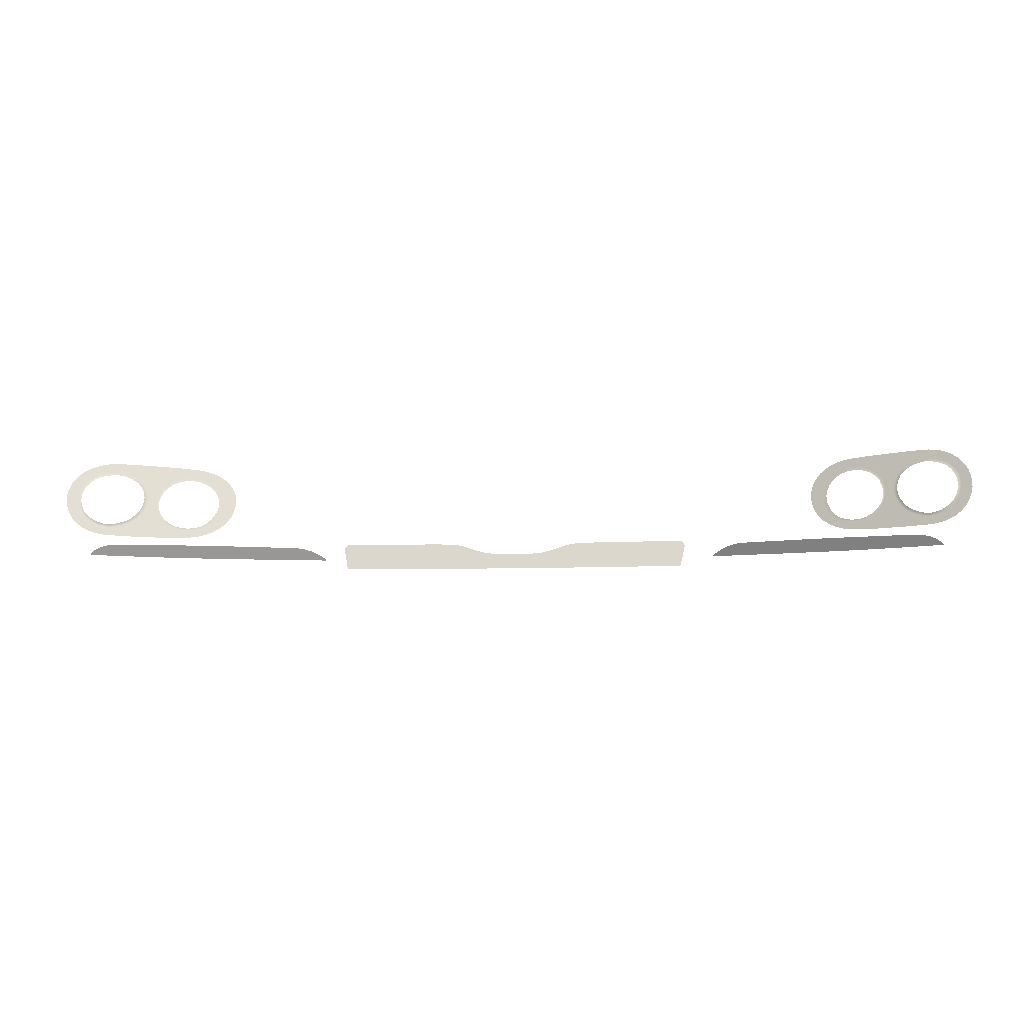
<metadata>
{"format":"obj","ext":"obj","renderer":"f3d","projection":"perspective","resolution":1024,"background":"white","views":[{"elev":-7.0,"azim":6.7,"up":"+Y"}]}
</metadata>
<code>
g Ferrari_Roma_2020Grille1_Geo_lodB
v 0.6485 0.2814 -2.109
v 0.6504 0.238 -2.086
v 0.6731 0.2813 -2.091
v 0.6954 0.2557 -2.061
v 0.7018 0.2808 -2.068
v 0.7053 0.2604 -2.057
v 0.6861 0.2488 -2.063
v 0.6783 0.24 -2.064
v 0.6539 0.2271 -2.077
v 0.6733 0.2294 -2.063
v 0.6559 0.2153 -2.07
v 0.6704 0.2184 -2.059
v 0.6553 0.2025 -2.063
v 0.67 0.2075 -2.055
v 0.6716 0.1972 -2.049
v 0.6512 0.1896 -2.06
v 0.6754 0.188 -2.043
v 0.643 0.1772 -2.059
v 0.6803 0.1795 -2.036
v 0.6866 0.1724 -2.029
v 0.6942 0.1667 -2.022
v 0.6797 0.1422 -2.02
v 0.7028 0.1627 -2.015
v 0.7119 0.1594 -2.008
v 0.7212 0.1575 -2.001
v 0.7212 0.143 -1.995
v 0.6388 0.1425 -2.044
v 0.6324 0.1681 -2.061
v 0.5985 0.1444 -2.069
v 0.6199 0.1622 -2.065
v 0.6075 0.1594 -2.071
v 0.5955 0.1594 -2.079
v 0.5852 0.1468 -2.079
v 0.5845 0.1617 -2.088
v 0.5729 0.151 -2.09
v 0.5747 0.1662 -2.097
v 0.5619 0.157 -2.1
v 0.5666 0.173 -2.106
v 0.5522 0.1648 -2.112
v 0.5602 0.1816 -2.116
v 0.5459 0.1719 -2.12
v 0.5558 0.1917 -2.125
v 0.5407 0.18 -2.129
v 0.5525 0.2025 -2.133
v 0.5521 0.2146 -2.14
v 0.5546 0.2273 -2.146
v 0.5565 0.2629 -2.167
v 0.5367 0.189 -2.137
v 0.534 0.1989 -2.145
v 0.533 0.2061 -2.15
v 0.5328 0.2132 -2.154
v 0.5333 0.2204 -2.158
v 0.5502 0.257 -2.168
v 0.5347 0.228 -2.163
v 0.5371 0.2357 -2.166
v 0.5404 0.2431 -2.168
v 0.5449 0.2503 -2.169
v 0.5609 0.2398 -2.149
v 0.57 0.2507 -2.149
v 0.5631 0.2677 -2.165
v 0.5698 0.2716 -2.162
v 0.577 0.2747 -2.158
v 0.5814 0.2582 -2.145
v 0.5878 0.278 -2.152
v 0.5934 0.2626 -2.139
v 0.5985 0.2798 -2.145
v 0.6052 0.2639 -2.131
v 0.6164 0.2626 -2.122
v 0.6239 0.281 -2.127
v 0.6268 0.2595 -2.113
v 0.6359 0.2545 -2.103
v 0.644 0.2469 -2.094
v 0.5854 0.2519 -2.138
v 0.5961 0.2558 -2.132
v 0.575 0.2451 -2.141
v 0.5667 0.2352 -2.141
v 0.5611 0.2238 -2.139
v 0.5588 0.2124 -2.134
v 0.5592 0.2014 -2.127
v 0.5622 0.1916 -2.119
v 0.5662 0.1825 -2.111
v 0.572 0.1747 -2.103
v 0.5793 0.1685 -2.094
v 0.5883 0.1645 -2.086
v 0.5983 0.1624 -2.078
v 0.6091 0.1623 -2.071
v 0.6205 0.1649 -2.065
v 0.6315 0.1705 -2.061
v 0.641 0.1787 -2.06
v 0.6485 0.1895 -2.06
v 0.6522 0.2012 -2.064
v 0.6528 0.2129 -2.069
v 0.6509 0.2236 -2.076
v 0.6478 0.2334 -2.084
v 0.6421 0.2415 -2.092
v 0.6347 0.2483 -2.1
v 0.6264 0.253 -2.109
v 0.617 0.2558 -2.117
v 0.6069 0.2569 -2.125
v 0.7576 0.2523 -2.013
v 0.7559 0.2711 -2.021
v 0.7498 0.2571 -2.02
v 0.7416 0.2608 -2.028
v 0.7477 0.2748 -2.029
v 0.739 0.2776 -2.037
v 0.7329 0.2629 -2.035
v 0.73 0.2794 -2.045
v 0.7239 0.2642 -2.043
v 0.7146 0.2631 -2.05
v 0.7161 0.2804 -2.056
v 0.7637 0.2663 -2.013
v 0.7707 0.2604 -2.005
v 0.7644 0.2455 -2.006
v 0.7771 0.2534 -1.998
v 0.7697 0.2373 -1.999
v 0.7825 0.2453 -1.991
v 0.7734 0.2279 -1.993
v 0.787 0.2361 -1.984
v 0.79 0.2261 -1.979
v 0.775 0.2172 -1.988
v 0.7917 0.215 -1.974
v 0.7749 0.2059 -1.985
v 0.7915 0.2036 -1.971
v 0.7724 0.1946 -1.982
v 0.7894 0.192 -1.969
v 0.7853 0.1808 -1.968
v 0.7674 0.1838 -1.982
v 0.7792 0.1707 -1.969
v 0.76 0.1747 -1.983
v 0.7715 0.162 -1.972
v 0.7625 0.155 -1.975
v 0.7509 0.1674 -1.986
v 0.7526 0.1496 -1.979
v 0.7413 0.1617 -1.99
v 0.7421 0.146 -1.984
v 0.7317 0.1439 -1.989
v 0.731 0.1588 -1.995
v 0.7222 0.1628 -2
v 0.7142 0.1646 -2.006
v 0.7056 0.1677 -2.012
v 0.6976 0.1715 -2.019
v 0.6906 0.1766 -2.025
v 0.6848 0.1831 -2.032
v 0.6802 0.1909 -2.038
v 0.6766 0.1993 -2.044
v 0.6752 0.2086 -2.049
v 0.6755 0.2183 -2.053
v 0.6781 0.2281 -2.056
v 0.6823 0.2372 -2.057
v 0.689 0.2447 -2.056
v 0.6973 0.2508 -2.054
v 0.7058 0.2547 -2.051
v 0.714 0.2569 -2.045
v 0.7225 0.2579 -2.038
v 0.7308 0.2566 -2.031
v 0.739 0.2546 -2.024
v 0.7467 0.2512 -2.017
v 0.7541 0.2465 -2.01
v 0.7602 0.2401 -2.004
v 0.7649 0.2328 -1.998
v 0.7683 0.2244 -1.993
v 0.7697 0.215 -1.988
v 0.7697 0.205 -1.985
v 0.7675 0.1951 -1.983
v 0.7633 0.1859 -1.982
v 0.7568 0.178 -1.983
v 0.7487 0.1716 -1.986
v 0.7402 0.1664 -1.989
v 0.7308 0.1639 -1.993
v -0.6485 0.2814 -2.109
v -0.6731 0.2813 -2.091
v -0.6504 0.238 -2.086
v -0.6954 0.2557 -2.061
v -0.7018 0.2808 -2.068
v -0.7053 0.2604 -2.057
v -0.6861 0.2488 -2.063
v -0.6783 0.24 -2.064
v -0.6539 0.2271 -2.077
v -0.6733 0.2294 -2.063
v -0.6559 0.2153 -2.07
v -0.6704 0.2184 -2.059
v -0.6553 0.2025 -2.063
v -0.67 0.2075 -2.055
v -0.6716 0.1972 -2.049
v -0.6512 0.1896 -2.06
v -0.6754 0.188 -2.043
v -0.643 0.1772 -2.059
v -0.6803 0.1795 -2.036
v -0.6866 0.1724 -2.029
v -0.6942 0.1667 -2.022
v -0.6797 0.1422 -2.02
v -0.7028 0.1627 -2.015
v -0.7119 0.1594 -2.008
v -0.7212 0.1575 -2.001
v -0.7212 0.143 -1.995
v -0.6388 0.1425 -2.044
v -0.6324 0.1681 -2.061
v -0.5985 0.1444 -2.069
v -0.6199 0.1622 -2.065
v -0.6075 0.1594 -2.071
v -0.5955 0.1594 -2.079
v -0.5852 0.1468 -2.079
v -0.5845 0.1617 -2.088
v -0.5729 0.151 -2.09
v -0.5747 0.1662 -2.097
v -0.5619 0.157 -2.1
v -0.5666 0.173 -2.106
v -0.5522 0.1648 -2.112
v -0.5602 0.1816 -2.116
v -0.5459 0.1719 -2.12
v -0.5558 0.1917 -2.125
v -0.5407 0.18 -2.129
v -0.5525 0.2025 -2.133
v -0.5521 0.2146 -2.14
v -0.5546 0.2273 -2.146
v -0.5565 0.2629 -2.167
v -0.5367 0.189 -2.137
v -0.534 0.1989 -2.145
v -0.533 0.2061 -2.15
v -0.5328 0.2132 -2.154
v -0.5333 0.2204 -2.158
v -0.5502 0.257 -2.168
v -0.5347 0.228 -2.163
v -0.5449 0.2503 -2.169
v -0.5371 0.2357 -2.166
v -0.5404 0.2431 -2.168
v -0.5609 0.2398 -2.149
v -0.57 0.2507 -2.149
v -0.5631 0.2677 -2.165
v -0.5698 0.2716 -2.162
v -0.577 0.2747 -2.158
v -0.5814 0.2582 -2.145
v -0.5878 0.278 -2.152
v -0.5934 0.2626 -2.139
v -0.5985 0.2798 -2.145
v -0.6052 0.2639 -2.131
v -0.6164 0.2626 -2.122
v -0.6239 0.281 -2.127
v -0.6268 0.2595 -2.113
v -0.6359 0.2545 -2.103
v -0.644 0.2469 -2.094
v -0.5854 0.2519 -2.138
v -0.5961 0.2558 -2.132
v -0.575 0.2451 -2.141
v -0.5667 0.2352 -2.141
v -0.5611 0.2238 -2.139
v -0.5588 0.2124 -2.134
v -0.5592 0.2014 -2.127
v -0.5622 0.1916 -2.119
v -0.5662 0.1825 -2.111
v -0.572 0.1747 -2.103
v -0.5793 0.1685 -2.094
v -0.5883 0.1645 -2.086
v -0.5983 0.1624 -2.078
v -0.6091 0.1623 -2.071
v -0.6205 0.1649 -2.065
v -0.6315 0.1705 -2.061
v -0.641 0.1787 -2.06
v -0.6485 0.1895 -2.06
v -0.6522 0.2012 -2.064
v -0.6528 0.2129 -2.069
v -0.6509 0.2236 -2.076
v -0.6478 0.2334 -2.084
v -0.6421 0.2415 -2.092
v -0.6347 0.2483 -2.1
v -0.6264 0.253 -2.109
v -0.617 0.2558 -2.117
v -0.6069 0.2569 -2.125
v -0.7576 0.2523 -2.013
v -0.7498 0.2571 -2.02
v -0.7559 0.2711 -2.021
v -0.7416 0.2608 -2.028
v -0.7477 0.2748 -2.029
v -0.739 0.2776 -2.037
v -0.7329 0.2629 -2.035
v -0.73 0.2794 -2.045
v -0.7239 0.2642 -2.043
v -0.7146 0.2631 -2.05
v -0.7161 0.2804 -2.056
v -0.7637 0.2663 -2.013
v -0.7707 0.2604 -2.005
v -0.7644 0.2455 -2.006
v -0.7771 0.2534 -1.998
v -0.7697 0.2373 -1.999
v -0.7825 0.2453 -1.991
v -0.7734 0.2279 -1.993
v -0.787 0.2361 -1.984
v -0.79 0.2261 -1.979
v -0.775 0.2172 -1.988
v -0.7917 0.215 -1.974
v -0.7749 0.2059 -1.985
v -0.7915 0.2036 -1.971
v -0.7724 0.1946 -1.982
v -0.7894 0.192 -1.969
v -0.7853 0.1808 -1.968
v -0.7674 0.1838 -1.982
v -0.7792 0.1707 -1.969
v -0.76 0.1747 -1.983
v -0.7715 0.162 -1.972
v -0.7625 0.155 -1.975
v -0.7509 0.1674 -1.986
v -0.7526 0.1496 -1.979
v -0.7413 0.1617 -1.99
v -0.7421 0.146 -1.984
v -0.731 0.1588 -1.995
v -0.7317 0.1439 -1.989
v -0.7222 0.1628 -2
v -0.7142 0.1646 -2.006
v -0.7056 0.1677 -2.012
v -0.6976 0.1715 -2.019
v -0.6906 0.1766 -2.025
v -0.6848 0.1831 -2.032
v -0.6802 0.1909 -2.038
v -0.6766 0.1993 -2.044
v -0.6752 0.2086 -2.049
v -0.6755 0.2183 -2.053
v -0.6781 0.2281 -2.056
v -0.6823 0.2372 -2.057
v -0.689 0.2447 -2.056
v -0.6973 0.2508 -2.054
v -0.7058 0.2547 -2.051
v -0.714 0.2569 -2.045
v -0.7225 0.2579 -2.038
v -0.7308 0.2566 -2.031
v -0.739 0.2546 -2.024
v -0.7467 0.2512 -2.017
v -0.7541 0.2465 -2.01
v -0.7602 0.2401 -2.004
v -0.7649 0.2328 -1.998
v -0.7683 0.2244 -1.993
v -0.7697 0.215 -1.988
v -0.7697 0.205 -1.985
v -0.7675 0.1951 -1.983
v -0.7633 0.1859 -1.982
v -0.7568 0.178 -1.983
v -0.7487 0.1716 -1.986
v -0.7402 0.1664 -1.989
v -0.7308 0.1639 -1.993
v 0.05049 0.1129 -2.097
v 0.07491 0.08431 -2.089
v 0.06881 0.1175 -2.098
v 0.03215 0.1109 -2.097
v 0 0.08433 -2.091
v 0.01622 0.1107 -2.097
v -1.776e-17 0.1104 -2.097
v 0.09206 0.1253 -2.098
v 0.1035 0.1277 -2.097
v 0.1152 0.129 -2.097
v 0.1498 0.08425 -2.086
v 0.1383 0.1296 -2.096
v 0.1711 0.1296 -2.094
v 0.2035 0.1296 -2.091
v 0.2247 0.08409 -2.079
v 0.2355 0.1295 -2.088
v 0.2682 0.1294 -2.083
v 0.2968 0.08382 -2.069
v 0.3005 0.1291 -2.078
v 0.3065 0.1206 -2.076
v 0.2992 0.08625 -2.069
v -0.01622 0.1107 -2.097
v -0.03215 0.1109 -2.097
v -0.07491 0.08431 -2.089
v -0.05049 0.1129 -2.097
v -0.06881 0.1175 -2.098
v -0.09206 0.1253 -2.098
v -0.1035 0.1277 -2.097
v -0.1152 0.129 -2.097
v -0.1498 0.08425 -2.086
v -0.1383 0.1296 -2.096
v -0.1711 0.1296 -2.094
v -0.2035 0.1296 -2.091
v -0.2247 0.08409 -2.079
v -0.2355 0.1295 -2.088
v -0.2682 0.1294 -2.083
v -0.2968 0.08382 -2.069
v -0.3005 0.1291 -2.078
v -0.3065 0.1206 -2.076
v -0.2992 0.08625 -2.069
v 0.6609 0.1237 -1.984
v 0.6807 0.1038 -1.99
v 0.7102 0.1206 -1.959
v 0.6157 0.1038 -2.023
v 0.6047 0.1252 -2.014
v 0.5551 0.1264 -2.041
v 0.5504 0.1044 -2.056
v 0.5297 0.1267 -2.054
v 0.7183 0.1183 -1.957
v 0.7273 0.1143 -1.955
v 0.7345 0.1095 -1.955
v 0.7394 0.1055 -1.956
v 0.7392 0.104 -1.958
v 0.5055 0.127 -2.066
v 0.4846 0.1053 -2.088
v 0.4615 0.1274 -2.088
v 0.4182 0.1065 -2.118
v 0.415 0.1278 -2.111
v 0.404 0.1277 -2.117
v 0.393 0.1264 -2.123
v 0.3822 0.1235 -2.129
v 0.3718 0.1191 -2.135
v 0.3624 0.1137 -2.141
v 0.3566 0.1098 -2.145
v 0.3559 0.1073 -2.146
v -0.6609 0.1237 -1.984
v -0.7102 0.1206 -1.959
v -0.6807 0.1038 -1.99
v -0.6157 0.1038 -2.023
v -0.6047 0.1252 -2.014
v -0.5551 0.1264 -2.041
v -0.5504 0.1044 -2.056
v -0.5297 0.1267 -2.054
v -0.7183 0.1183 -1.957
v -0.7273 0.1143 -1.955
v -0.7345 0.1095 -1.955
v -0.7394 0.1055 -1.956
v -0.7392 0.104 -1.958
v -0.5055 0.127 -2.066
v -0.4846 0.1053 -2.088
v -0.4615 0.1274 -2.088
v -0.4182 0.1065 -2.118
v -0.415 0.1278 -2.111
v -0.404 0.1277 -2.117
v -0.393 0.1264 -2.123
v -0.3822 0.1235 -2.129
v -0.3718 0.1191 -2.135
v -0.3624 0.1137 -2.141
v -0.3566 0.1098 -2.145
v -0.3559 0.1073 -2.146
g Ferrari_Roma_2020Grille1_Geo_lodB_0
f 3 2 1
f 4 2 3
f 4 3 5
f 4 5 6
f 7 2 4
f 8 2 7
f 8 9 2
f 10 9 8
f 10 11 9
f 12 11 10
f 12 13 11
f 14 13 12
f 15 13 14
f 15 16 13
f 17 16 15
f 16 17 18
f 18 17 19
f 18 19 20
f 18 20 21
f 18 21 22
f 22 21 23
f 22 23 24
f 22 24 25
f 22 25 26
f 18 22 27
f 27 28 18
f 29 28 27
f 29 30 28
f 29 31 30
f 31 29 32
f 32 29 33
f 32 33 34
f 34 33 35
f 34 35 36
f 37 36 35
f 37 38 36
f 39 38 37
f 39 40 38
f 41 40 39
f 41 42 40
f 43 42 41
f 43 44 42
f 44 43 45
f 45 43 46
f 46 43 47
f 48 47 43
f 49 47 48
f 50 47 49
f 51 47 50
f 52 47 51
f 52 53 47
f 54 53 52
f 55 53 54
f 56 53 55
f 57 53 56
f 46 47 58
f 58 47 59
f 59 47 60
f 59 60 61
f 59 61 62
f 59 62 63
f 63 62 64
f 63 64 65
f 66 65 64
f 65 66 67
f 67 66 68
f 68 66 69
f 68 69 70
f 70 69 71
f 71 69 1
f 71 1 72
f 72 1 2
f 65 73 63
f 65 74 73
f 67 74 65
f 63 73 75
f 63 75 59
f 75 58 59
f 75 76 58
f 76 46 58
f 76 77 46
f 77 45 46
f 77 78 45
f 78 44 45
f 78 79 44
f 79 42 44
f 79 80 42
f 80 40 42
f 80 81 40
f 81 38 40
f 81 82 38
f 82 36 38
f 82 83 36
f 83 34 36
f 83 84 34
f 84 32 34
f 84 85 32
f 85 31 32
f 85 86 31
f 86 30 31
f 86 87 30
f 87 28 30
f 87 88 28
f 88 18 28
f 88 89 18
f 18 89 90
f 18 90 16
f 16 90 91
f 16 91 13
f 13 91 92
f 13 92 11
f 11 92 93
f 11 93 9
f 9 93 94
f 9 94 2
f 2 94 95
f 2 95 72
f 72 95 96
f 72 96 71
f 71 96 97
f 71 97 70
f 70 97 98
f 70 98 68
f 68 98 99
f 68 99 67
f 67 99 74
f 102 101 100
f 103 101 102
f 103 104 101
f 103 105 104
f 103 106 105
f 105 106 107
f 107 106 108
f 107 108 109
f 107 109 110
f 110 109 6
f 110 6 5
f 111 100 101
f 112 100 111
f 112 113 100
f 114 113 112
f 114 115 113
f 116 115 114
f 115 116 117
f 117 116 118
f 117 118 119
f 117 119 120
f 120 119 121
f 121 122 120
f 123 122 121
f 123 124 122
f 125 124 123
f 126 124 125
f 126 127 124
f 128 127 126
f 128 129 127
f 130 129 128
f 131 129 130
f 131 132 129
f 133 132 131
f 133 134 132
f 135 134 133
f 136 134 135
f 137 134 136
f 137 136 26
f 137 26 25
f 138 137 25
f 139 138 25
f 139 25 24
f 140 139 24
f 140 24 23
f 141 140 23
f 141 23 21
f 142 141 21
f 142 21 20
f 143 142 20
f 143 20 19
f 144 143 19
f 144 19 17
f 145 144 17
f 145 17 15
f 146 145 15
f 146 15 14
f 147 146 14
f 147 14 12
f 148 147 12
f 148 12 10
f 149 148 10
f 149 10 8
f 7 149 8
f 7 150 149
f 4 150 7
f 4 151 150
f 6 151 4
f 6 152 151
f 109 152 6
f 109 153 152
f 108 153 109
f 108 154 153
f 106 154 108
f 106 155 154
f 103 155 106
f 103 156 155
f 102 156 103
f 102 157 156
f 100 157 102
f 100 158 157
f 113 158 100
f 113 159 158
f 115 159 113
f 115 160 159
f 117 160 115
f 117 161 160
f 120 161 117
f 120 162 161
f 122 162 120
f 122 163 162
f 124 163 122
f 124 164 163
f 127 164 124
f 127 165 164
f 129 165 127
f 129 166 165
f 167 166 129
f 167 129 132
f 168 167 132
f 168 132 134
f 169 168 134
f 169 134 137
f 138 169 137
f 172 171 170
f 172 173 171
f 171 173 174
f 174 173 175
f 172 176 173
f 172 177 176
f 178 177 172
f 178 179 177
f 180 179 178
f 180 181 179
f 182 181 180
f 182 183 181
f 184 183 182
f 184 182 185
f 184 185 186
f 186 185 187
f 186 187 188
f 188 187 189
f 189 187 190
f 190 187 191
f 190 191 192
f 192 191 193
f 193 191 194
f 194 191 195
f 191 187 196
f 197 196 187
f 197 198 196
f 199 198 197
f 200 198 199
f 200 201 198
f 198 201 202
f 202 201 203
f 202 203 204
f 204 203 205
f 205 206 204
f 207 206 205
f 207 208 206
f 209 208 207
f 209 210 208
f 211 210 209
f 211 212 210
f 213 212 211
f 213 214 212
f 212 214 215
f 212 215 216
f 216 217 212
f 216 218 217
f 216 219 218
f 216 220 219
f 216 221 220
f 222 221 216
f 222 223 221
f 224 223 222
f 224 225 223
f 226 225 224
f 216 215 227
f 216 227 228
f 216 228 229
f 229 228 230
f 230 228 231
f 231 228 232
f 231 232 233
f 233 232 234
f 234 235 233
f 234 236 235
f 235 236 237
f 235 237 238
f 238 237 239
f 238 239 240
f 238 240 170
f 170 240 241
f 170 241 172
f 242 234 232
f 242 243 234
f 243 236 234
f 244 242 232
f 244 232 228
f 244 228 227
f 244 227 245
f 245 227 215
f 245 215 246
f 246 215 214
f 246 214 247
f 247 214 213
f 247 213 248
f 248 213 211
f 248 211 249
f 249 211 209
f 249 209 250
f 250 209 207
f 250 207 251
f 251 207 205
f 251 205 252
f 252 205 203
f 252 203 253
f 253 203 201
f 253 201 254
f 254 201 200
f 254 200 255
f 255 200 199
f 255 199 256
f 256 199 197
f 256 197 257
f 257 197 187
f 257 187 258
f 259 258 187
f 259 187 185
f 260 259 185
f 260 185 182
f 261 260 182
f 261 182 180
f 262 261 180
f 262 180 178
f 263 262 178
f 263 178 172
f 264 263 172
f 264 172 241
f 265 264 241
f 265 241 240
f 266 265 240
f 266 240 239
f 267 266 239
f 267 239 237
f 268 267 237
f 268 237 236
f 243 268 236
f 271 270 269
f 271 272 270
f 271 273 272
f 272 273 274
f 272 274 275
f 275 274 276
f 275 276 277
f 277 276 278
f 278 276 279
f 278 279 175
f 175 279 174
f 269 280 271
f 269 281 280
f 282 281 269
f 282 283 281
f 284 283 282
f 284 285 283
f 286 285 284
f 286 287 285
f 287 286 288
f 288 286 289
f 288 289 290
f 291 290 289
f 291 292 290
f 293 292 291
f 293 294 292
f 293 295 294
f 296 295 293
f 296 297 295
f 298 297 296
f 298 299 297
f 298 300 299
f 301 300 298
f 301 302 300
f 303 302 301
f 303 304 302
f 305 304 303
f 306 304 305
f 306 305 195
f 195 305 194
f 307 194 305
f 308 194 307
f 308 193 194
f 309 193 308
f 309 192 193
f 310 192 309
f 310 190 192
f 311 190 310
f 311 189 190
f 312 189 311
f 312 188 189
f 313 188 312
f 313 186 188
f 314 186 313
f 314 184 186
f 315 184 314
f 315 183 184
f 316 183 315
f 316 181 183
f 317 181 316
f 317 179 181
f 318 179 317
f 318 177 179
f 318 176 177
f 318 319 176
f 319 173 176
f 319 320 173
f 320 175 173
f 320 321 175
f 321 278 175
f 321 322 278
f 322 277 278
f 322 323 277
f 323 275 277
f 323 324 275
f 324 272 275
f 324 325 272
f 325 270 272
f 325 326 270
f 326 269 270
f 326 327 269
f 327 282 269
f 327 328 282
f 328 284 282
f 328 329 284
f 329 286 284
f 329 330 286
f 330 289 286
f 330 331 289
f 331 291 289
f 331 332 291
f 332 293 291
f 332 333 293
f 333 296 293
f 333 334 296
f 334 298 296
f 334 335 298
f 336 298 335
f 336 301 298
f 337 301 336
f 337 303 301
f 338 303 337
f 338 305 303
f 307 305 338
f 341 340 339
f 339 340 342
f 342 340 343
f 342 343 344
f 344 343 345
f 346 340 341
f 347 340 346
f 348 340 347
f 340 348 349
f 350 349 348
f 351 349 350
f 352 349 351
f 352 353 349
f 354 353 352
f 355 353 354
f 355 356 353
f 357 356 355
f 358 356 357
f 358 359 356
f 343 360 345
f 343 361 360
f 343 362 361
f 362 363 361
f 362 364 363
f 362 365 364
f 362 366 365
f 362 367 366
f 367 362 368
f 368 369 367
f 368 370 369
f 368 371 370
f 368 372 371
f 372 373 371
f 372 374 373
f 372 375 374
f 375 376 374
f 375 377 376
f 375 378 377
f 381 380 379
f 379 380 382
f 379 382 383
f 382 384 383
f 382 385 384
f 384 385 386
f 387 380 381
f 388 380 387
f 389 380 388
f 390 380 389
f 380 390 391
f 385 392 386
f 385 393 392
f 392 393 394
f 394 393 395
f 394 395 396
f 396 395 397
f 397 395 398
f 398 395 399
f 399 395 400
f 400 395 401
f 401 395 402
f 402 395 403
f 406 405 404
f 407 406 404
f 407 404 408
f 407 408 409
f 407 409 410
f 410 409 411
f 406 412 405
f 406 413 412
f 406 414 413
f 406 415 414
f 415 406 416
f 410 411 417
f 410 417 418
f 418 417 419
f 420 418 419
f 420 419 421
f 420 421 422
f 420 422 423
f 420 423 424
f 420 424 425
f 420 425 426
f 420 426 427
f 420 427 428

</code>
